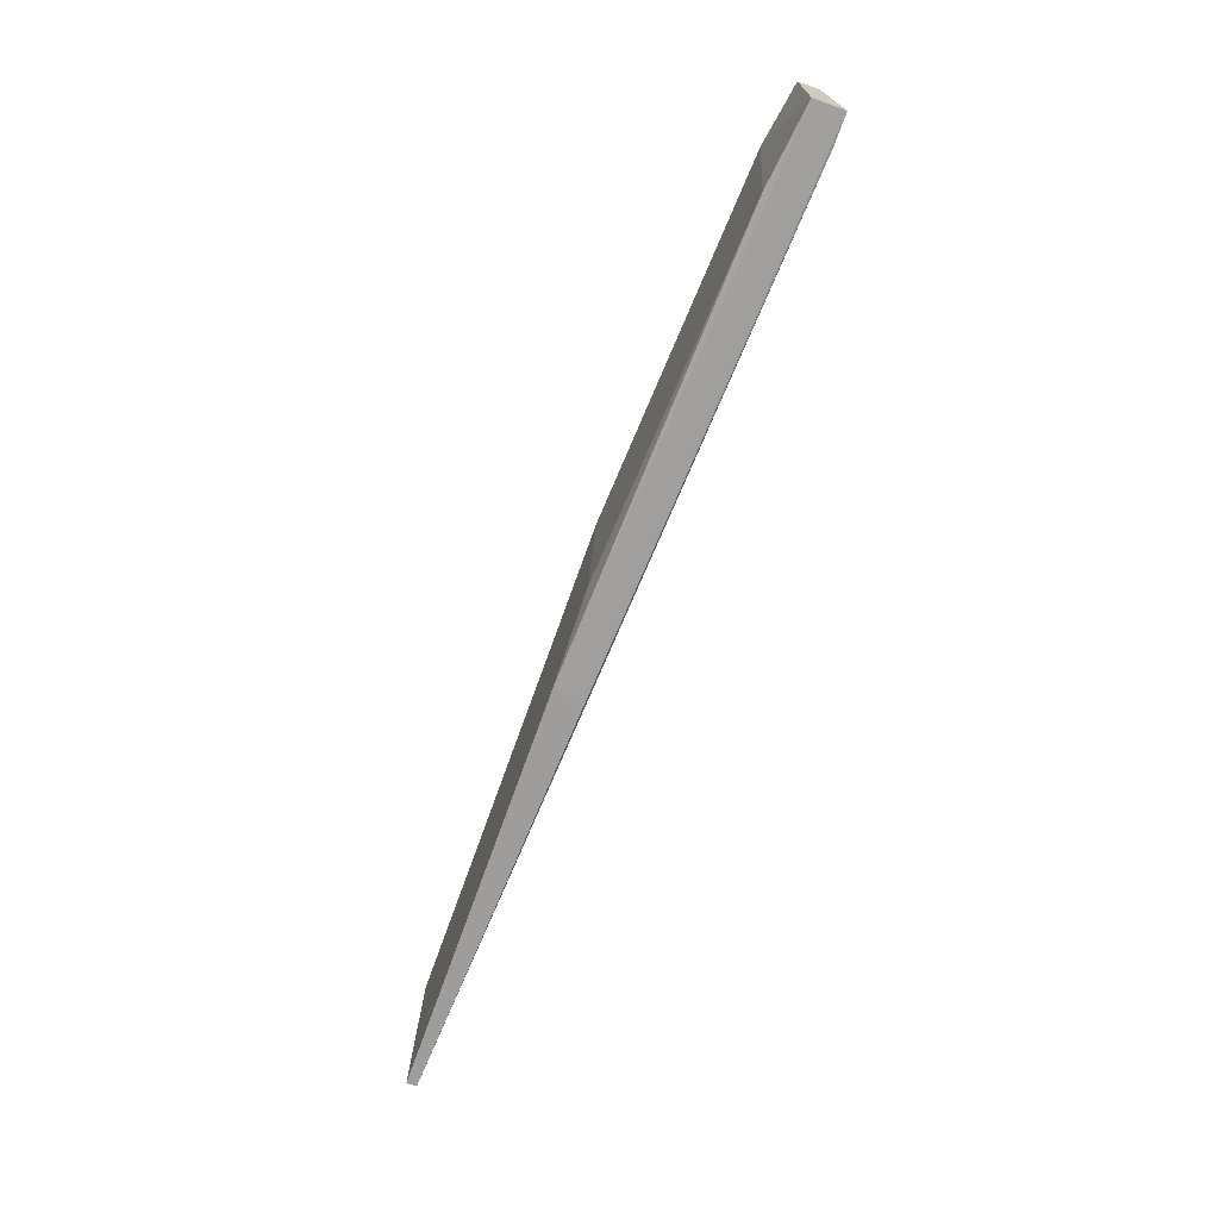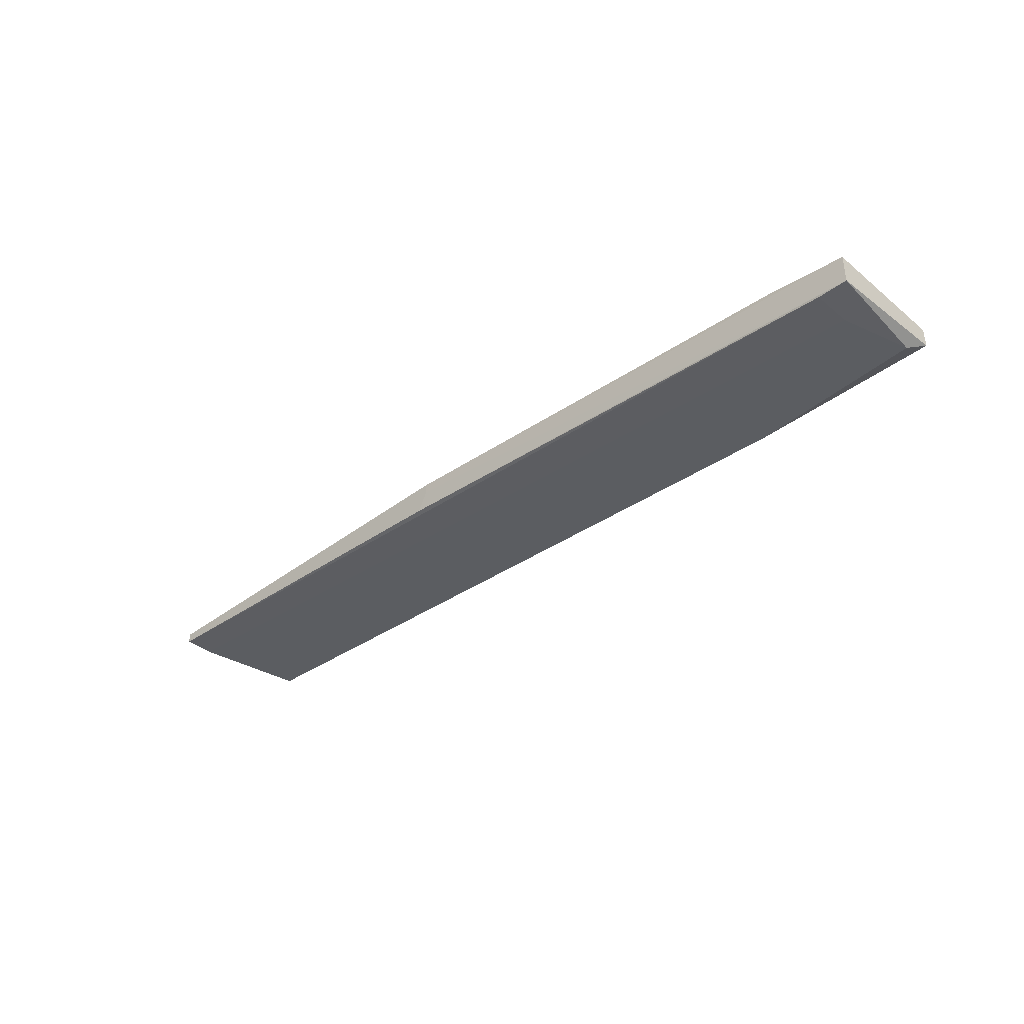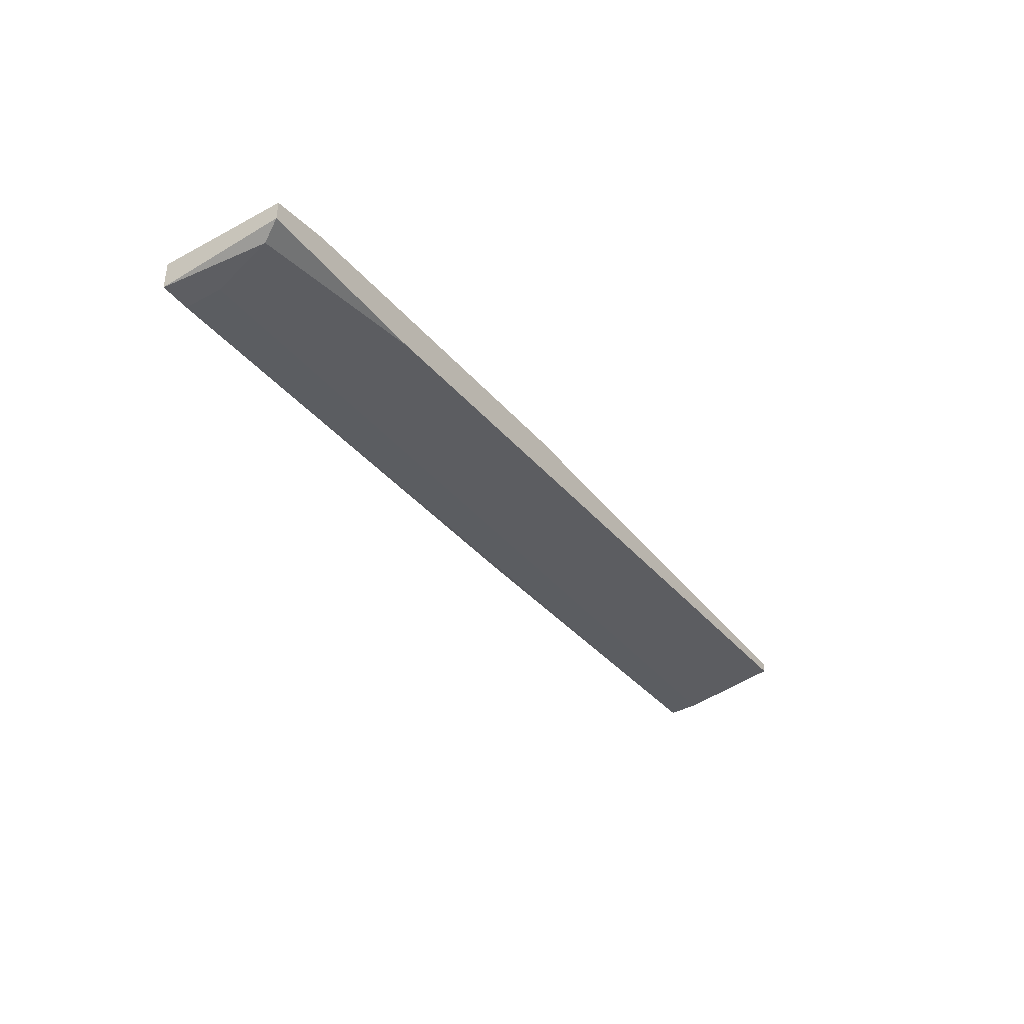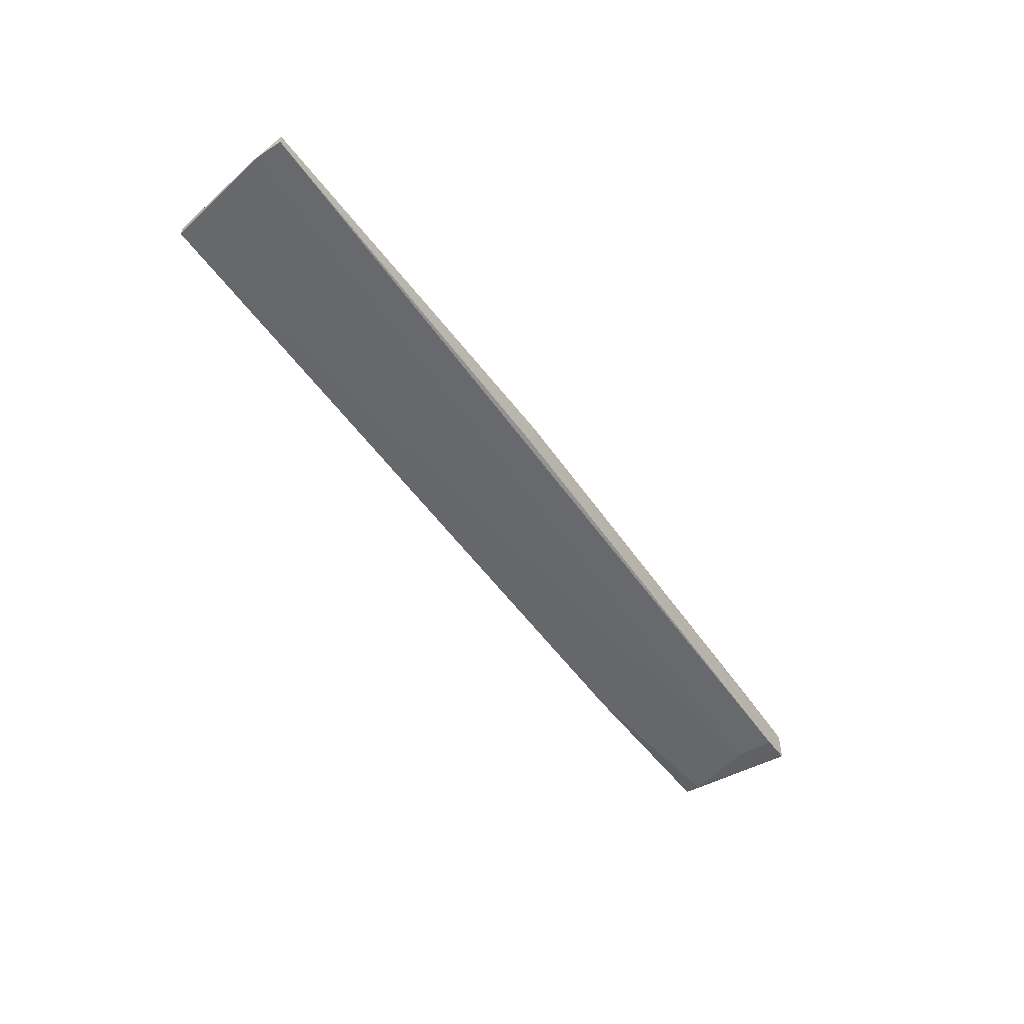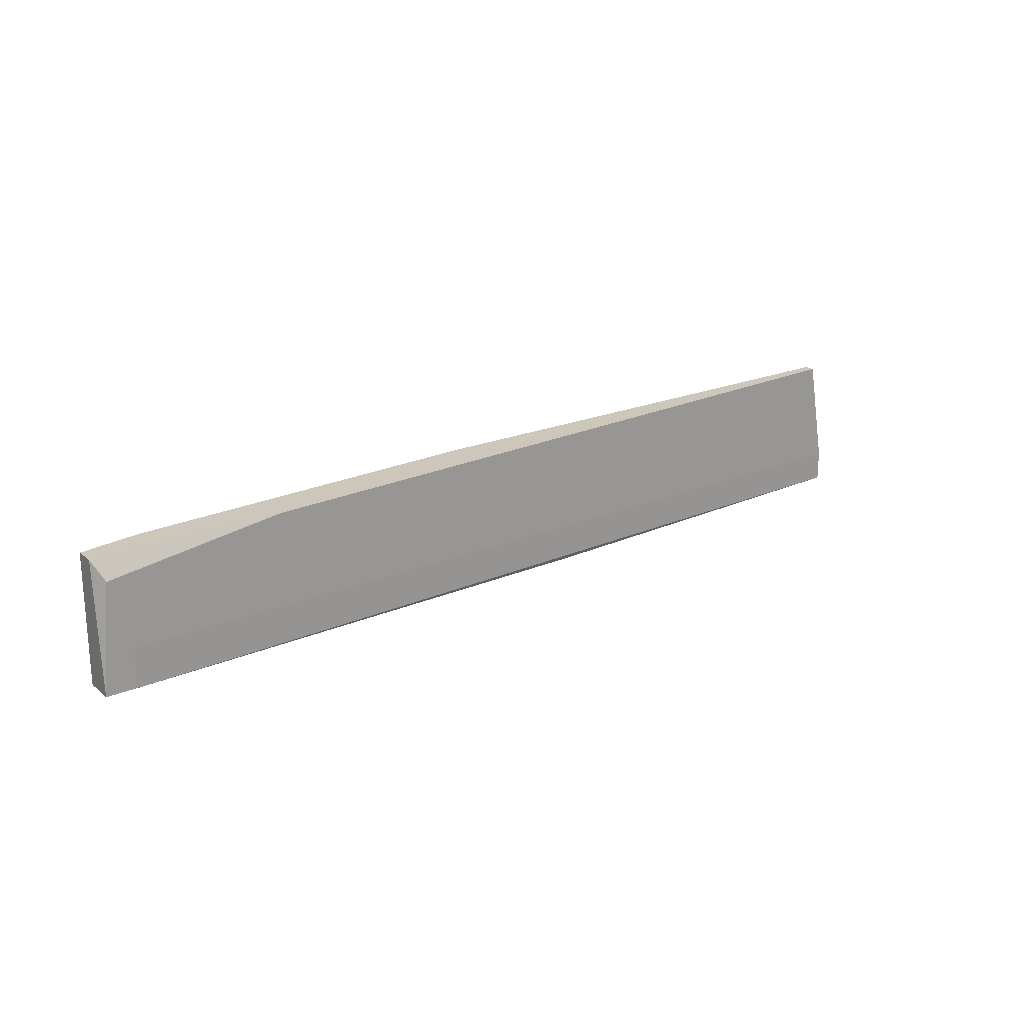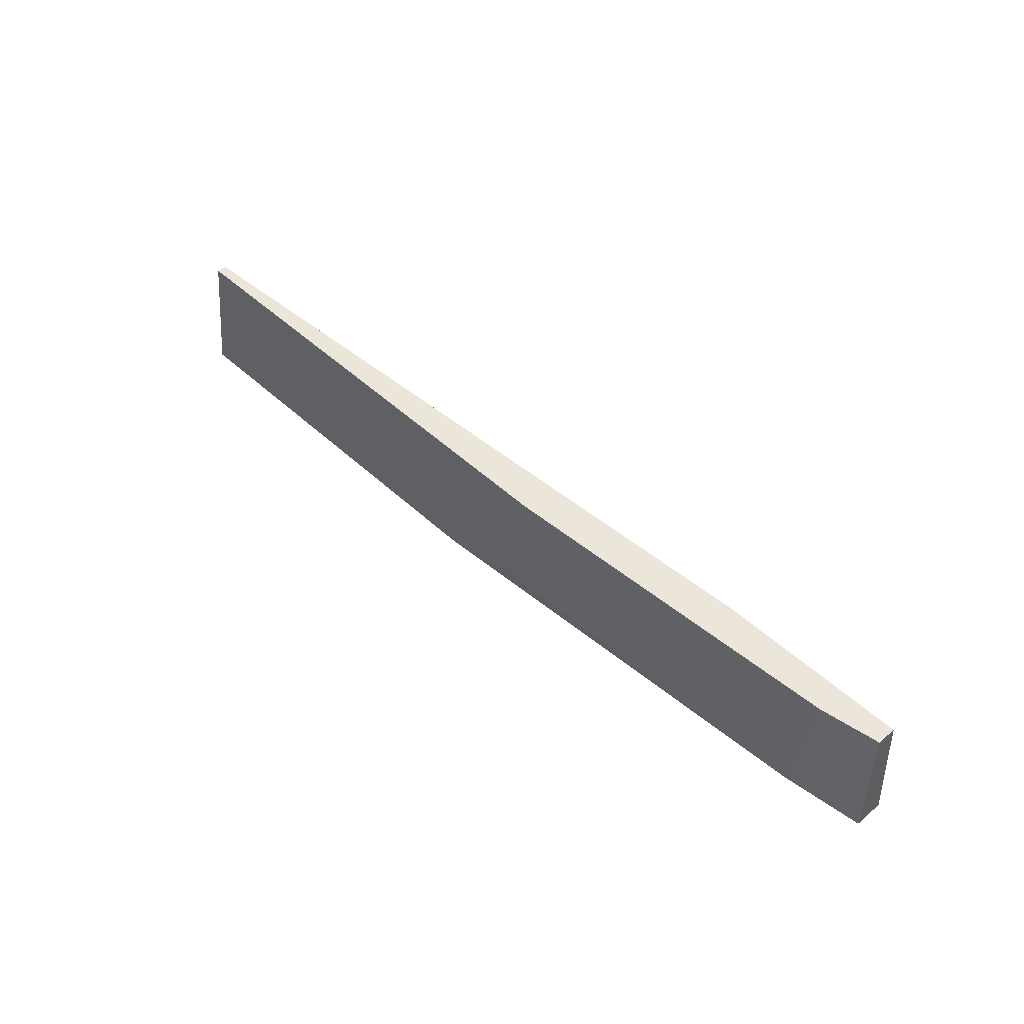
<metadata>
{"format":"obj","ext":"obj","renderer":"f3d","projection":"perspective","resolution":1024,"background":"white","views":[{"elev":-70.5,"azim":-109.5,"up":"+Z"},{"elev":-38.4,"azim":-136.1,"up":"+Y"},{"elev":-39.0,"azim":-56.1,"up":"+Y"},{"elev":-50.4,"azim":125.1,"up":"+Y"},{"elev":21.5,"azim":-35.9,"up":"+Z"},{"elev":47.3,"azim":-133.5,"up":"+Z"}]}
</metadata>
<code>
v -0.07642 0.000902 -0.04027
v -0.09907 0.003285 -0.04027
v -0.09907 0.003285 -0.05576
v -0.09907 -0.000291 -0.05576
v -0.09907 0.000902 -0.04027
v -0.09548 -0.000291 -0.05099
v -0.09548 -0.000291 -0.05576
v 0.01057 0.006861 -0.04027
v 0.01057 0.005669 -0.04027
v -0.08952 0.004477 -0.05576
v -0.03472 0.003285 -0.05695
v -0.049 0.006861 -0.04027
v -0.09786 -0.000291 -0.04265
v -0.0919 0.004477 -0.04027
v -0.04662 0.006861 -0.05457
v 0.01296 0.006861 -0.05695
v 0.01296 0.005669 -0.05695
v 0.01296 0.005669 -0.05337
v -0.03591 0.006861 -0.05695
v -0.03591 0.005669 -0.05695
f 6 17 18
f 20 19 17
f 2 9 12
f 12 9 8
f 19 12 8
f 17 19 16
f 19 8 16
f 19 20 3
f 10 19 3
f 9 2 1
f 2 12 14
f 12 10 14
f 3 2 14
f 10 3 14
f 12 19 15
f 10 12 15
f 19 10 15
f 7 13 4
f 3 20 4
f 2 3 4
f 1 2 5
f 13 1 5
f 2 4 5
f 4 13 5
f 20 17 11
f 17 7 11
f 4 20 11
f 7 4 11
f 7 17 6
f 13 7 6
f 9 1 6
f 1 13 6
f 8 9 18
f 17 16 18
f 16 8 18
f 9 6 18

</code>
